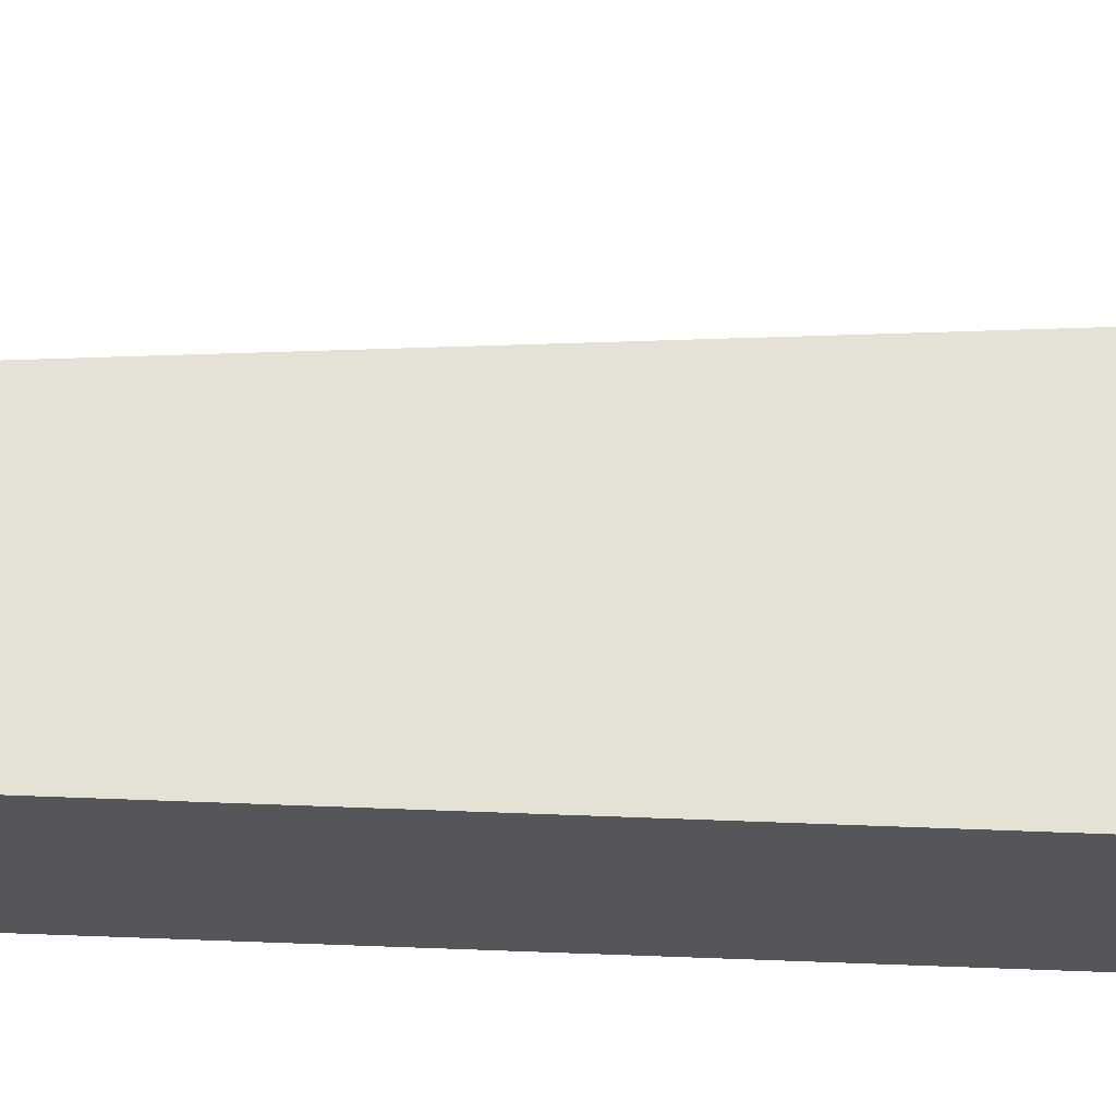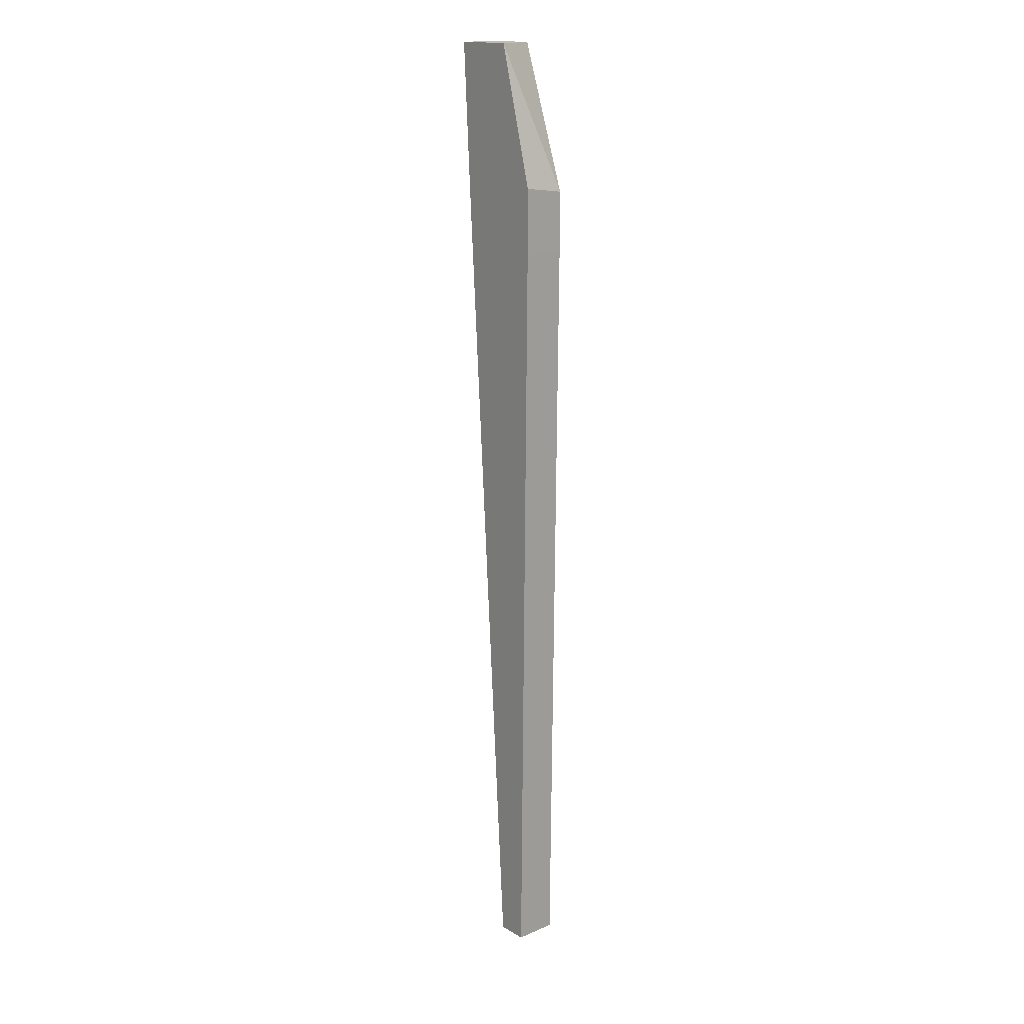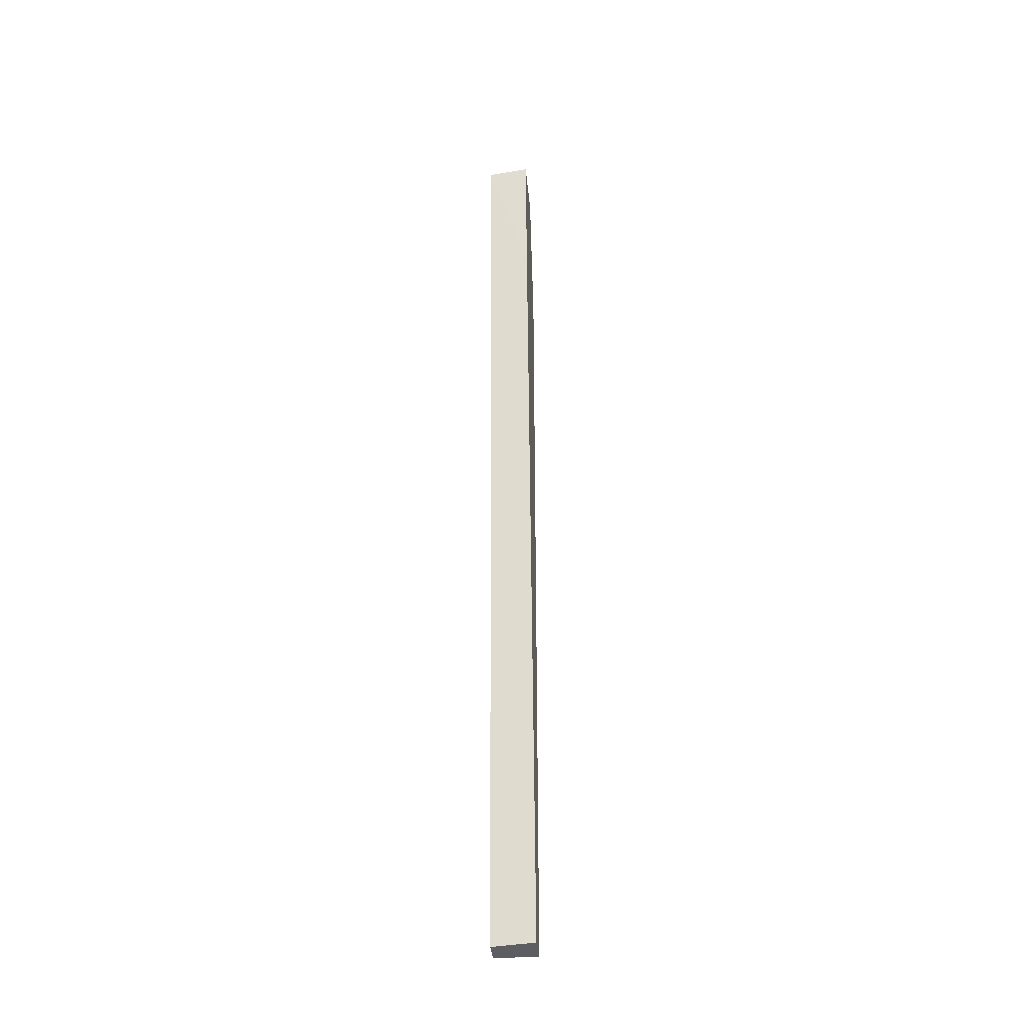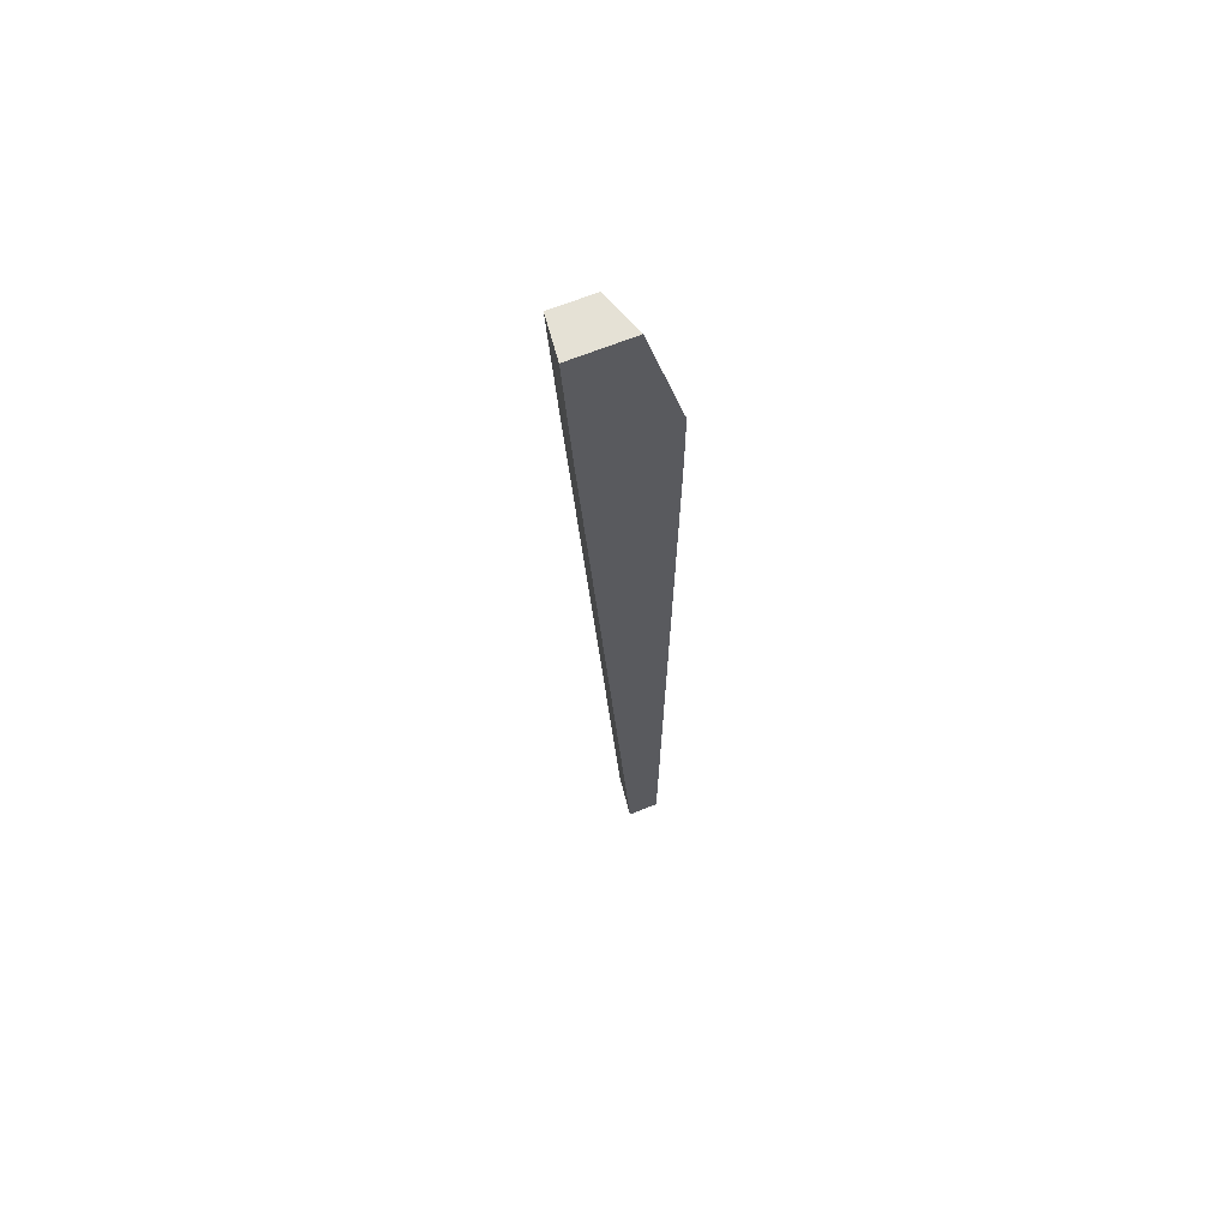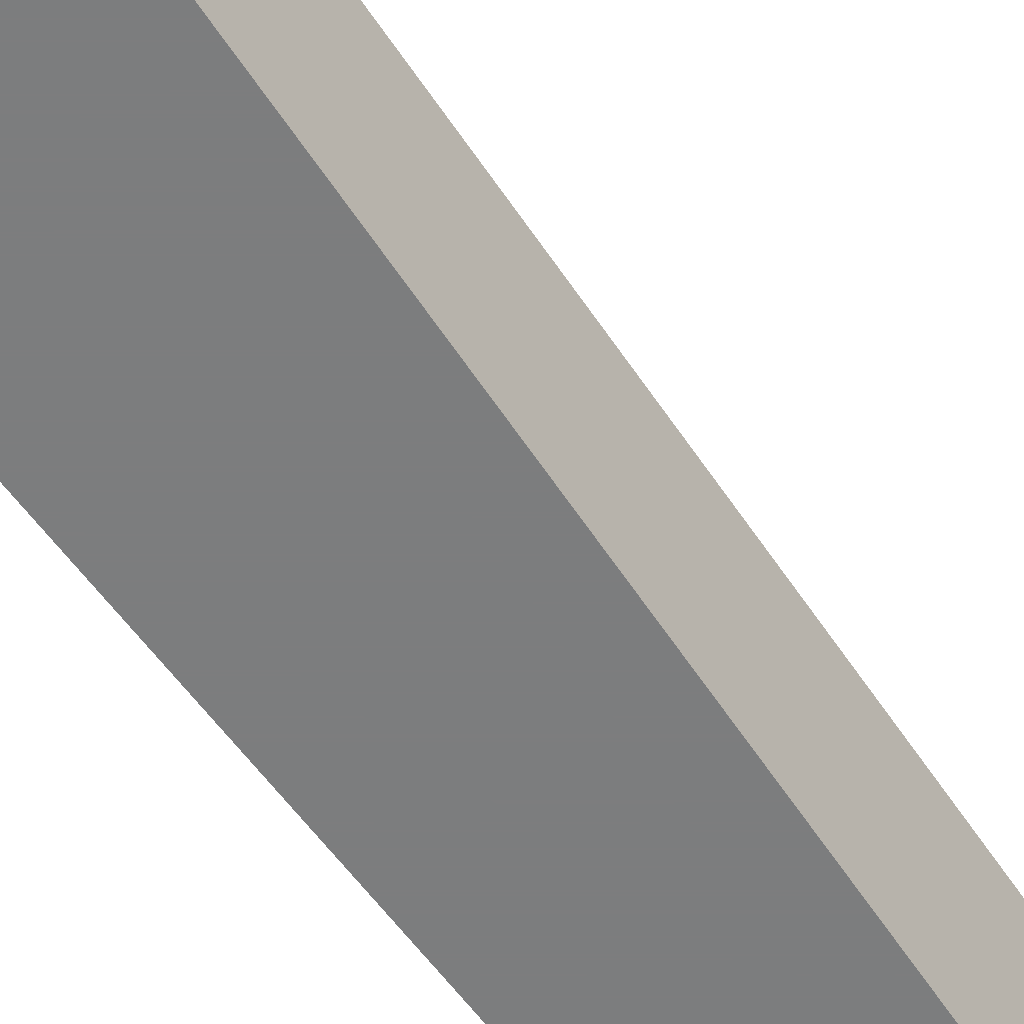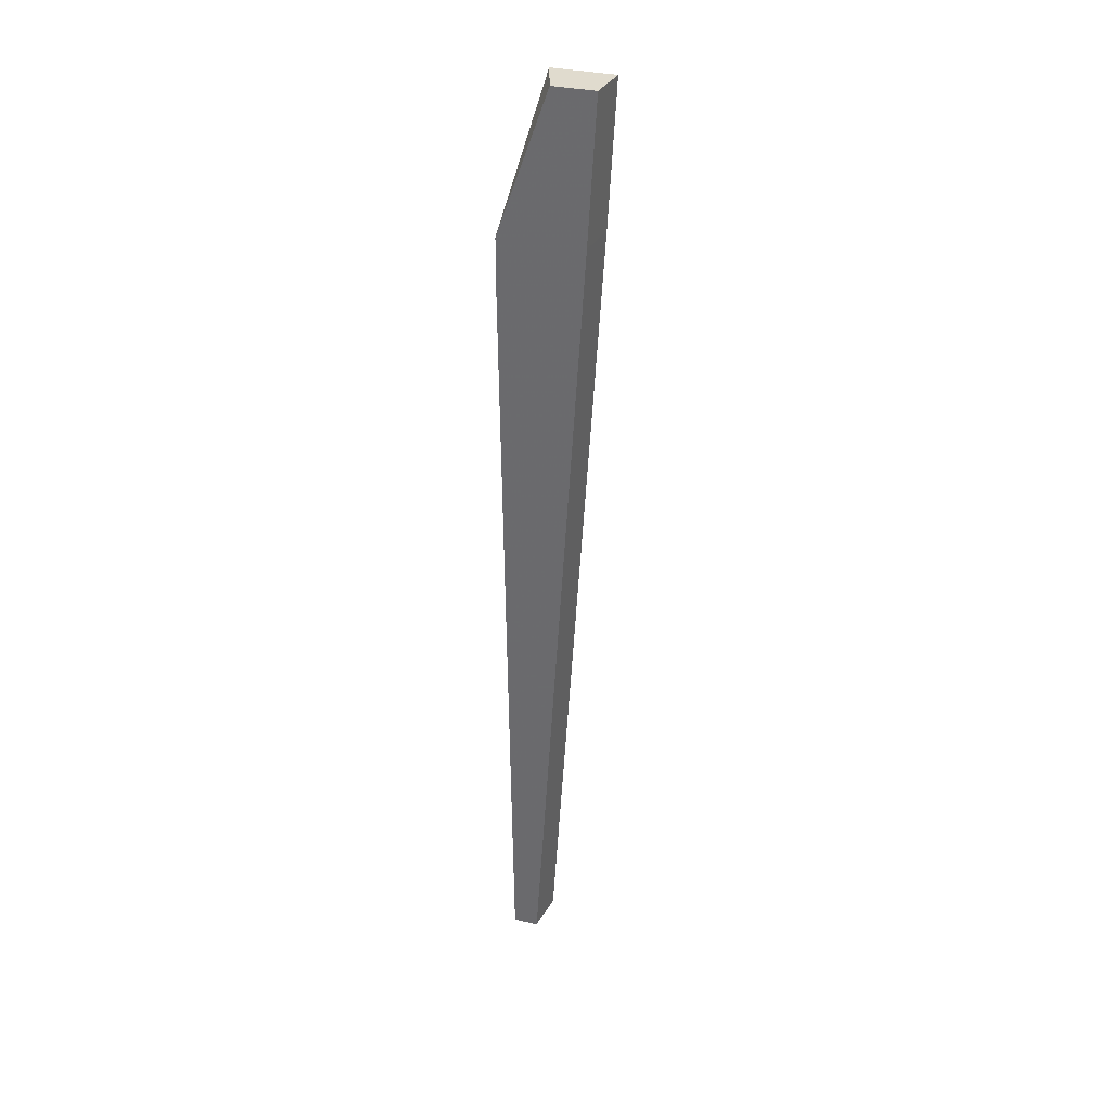
<metadata>
{"format":"obj","ext":"obj","renderer":"f3d","projection":"perspective","resolution":1024,"background":"white","views":[{"elev":64.4,"azim":-88.4,"up":"+Y"},{"elev":16.6,"azim":-130.4,"up":"+Z"},{"elev":-37.5,"azim":95.4,"up":"+Z"},{"elev":65.1,"azim":157.7,"up":"+Z"},{"elev":-59.0,"azim":36.2,"up":"+Y"},{"elev":33.6,"azim":17.4,"up":"+Z"}]}
</metadata>
<code>
v -0.0713 0.08516 -0.2593
v -0.01199 0.08516 0.4217
v -0.07716 0.08516 0.3209
v -0.0415 0.08516 0.4217
v -0.05135 0.1151 0.4217
v -0.008209 0.1151 0.4217
v -0.07716 0.1151 0.2791
v -0.07716 0.1151 0.3249
v -0.07716 0.08516 0.2791
v -0.0713 0.1151 -0.2593
v -0.0494 0.1151 -0.2593
v -0.01375 0.1151 0.3209
v -0.01783 0.08516 0.3209
v -0.05348 0.08516 -0.2593
f 10 9 7
f 11 7 6
f 12 11 6
f 13 11 12
f 13 14 11
f 12 6 2
f 13 12 2
f 14 2 1
f 14 1 11
f 10 7 11
f 13 2 14
f 10 11 1
f 5 6 7
f 9 1 3
f 10 1 9
f 4 3 2
f 4 5 3
f 4 2 5
f 5 2 6
f 2 3 1
f 8 5 7
f 8 3 5
f 8 7 3
f 9 3 7

</code>
